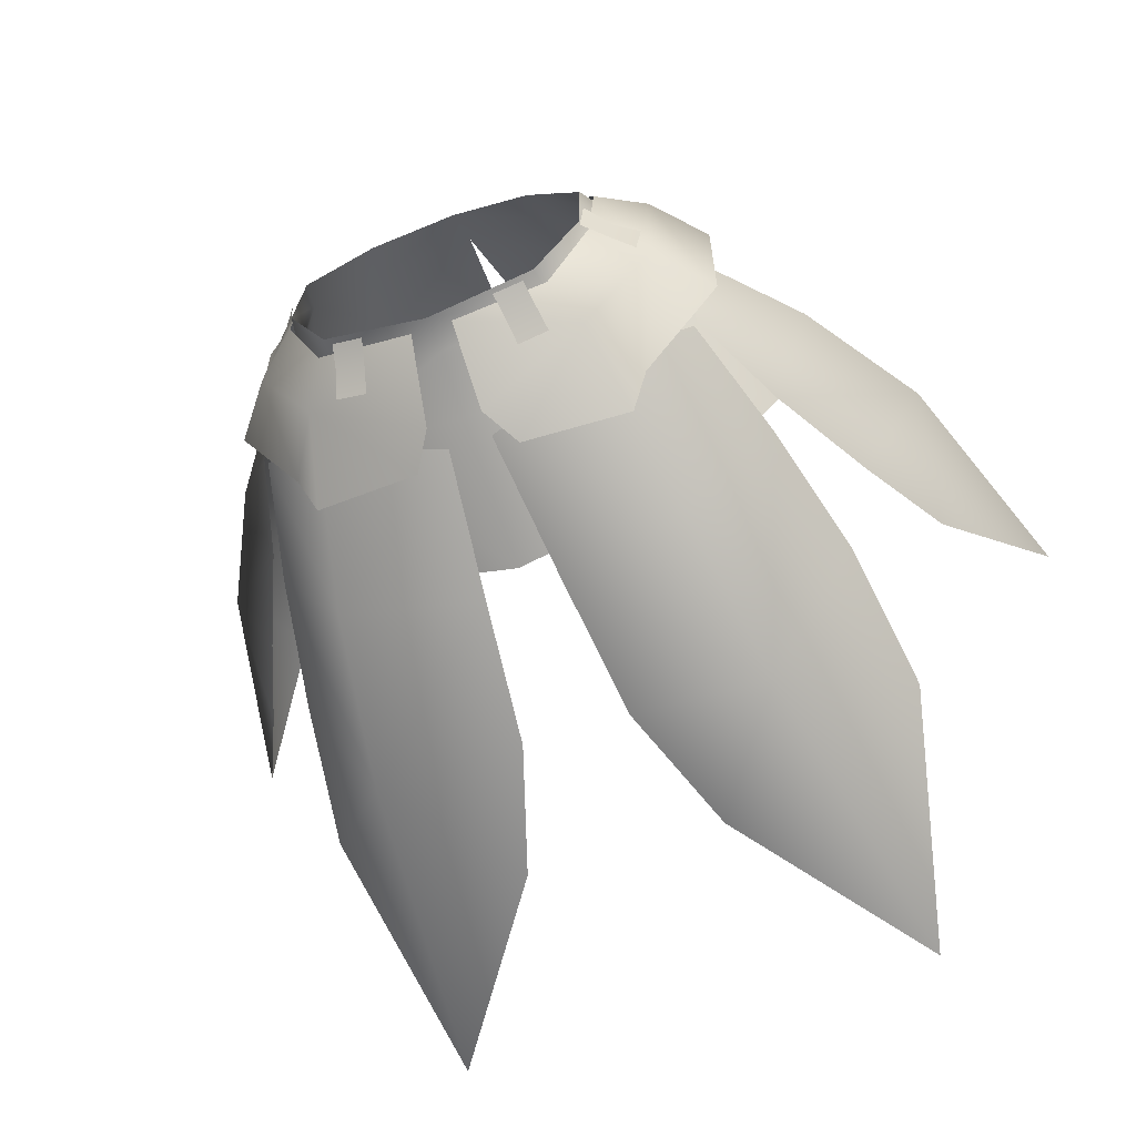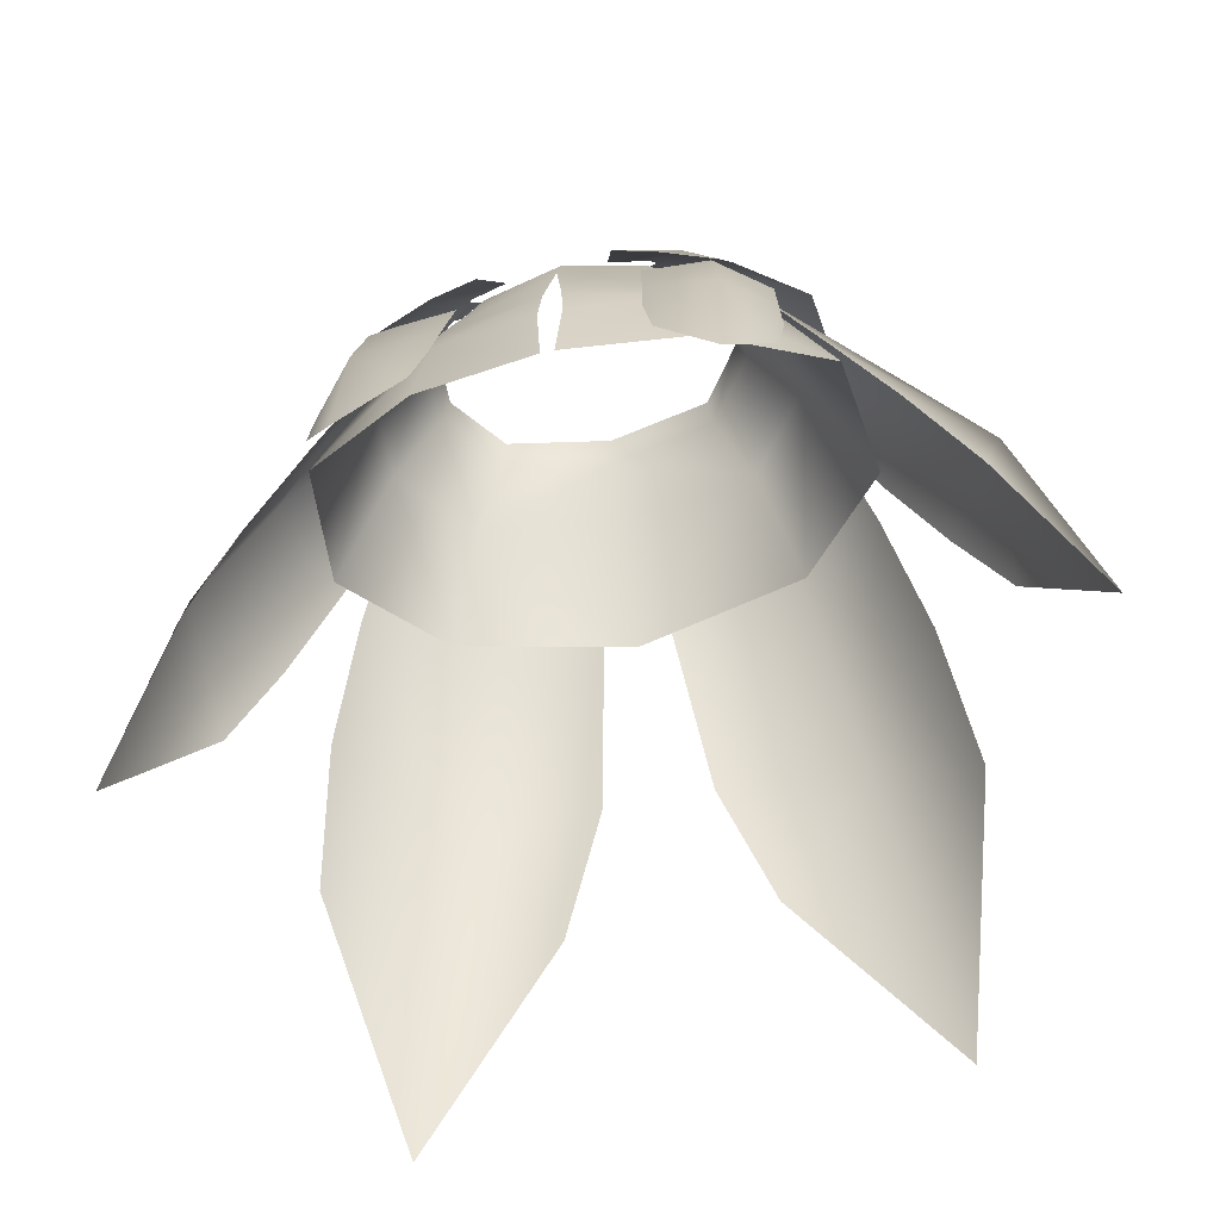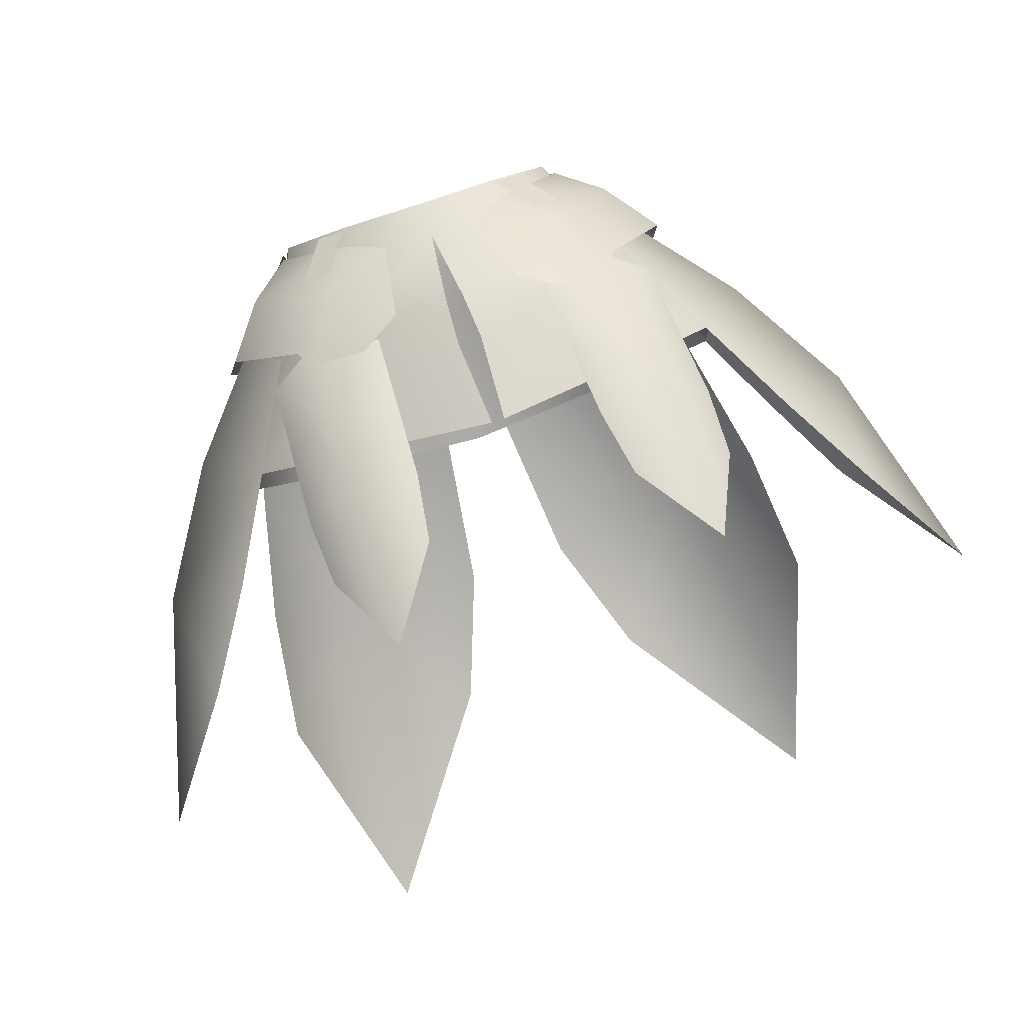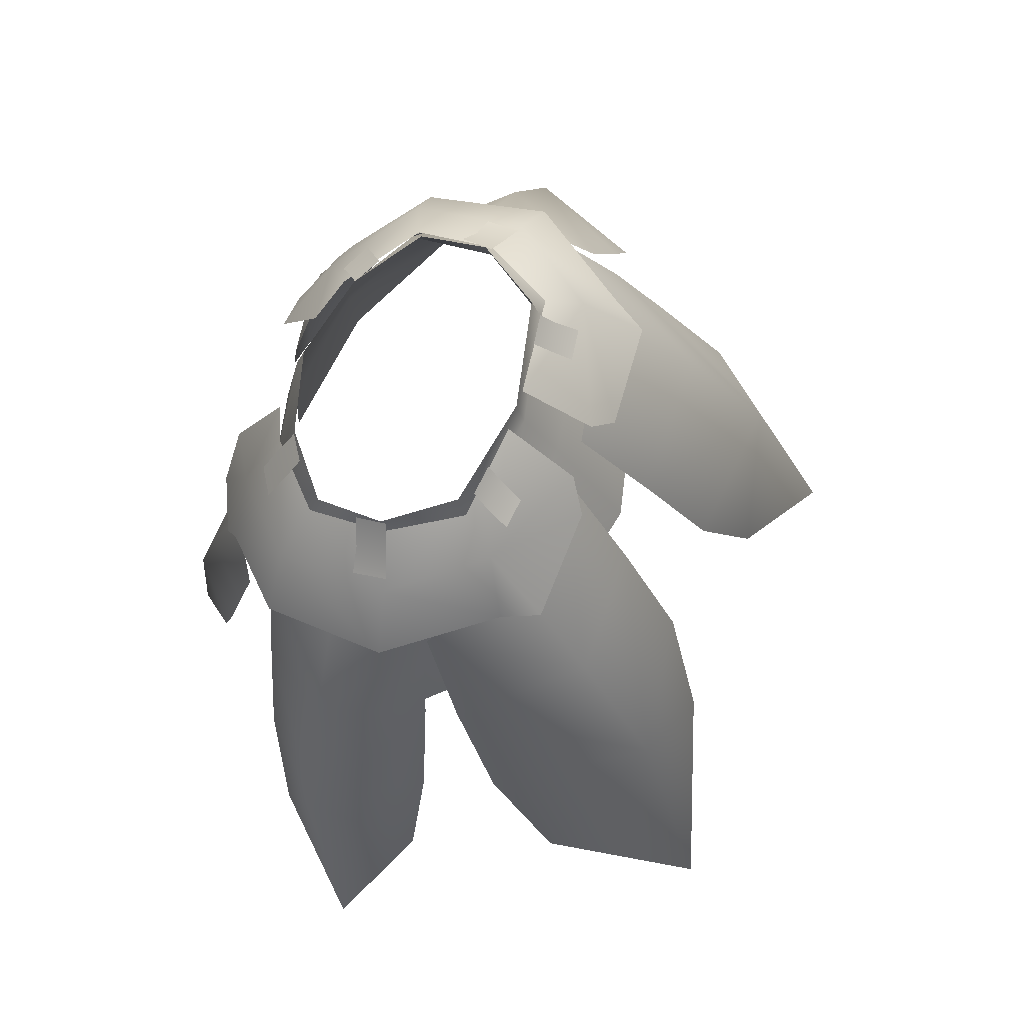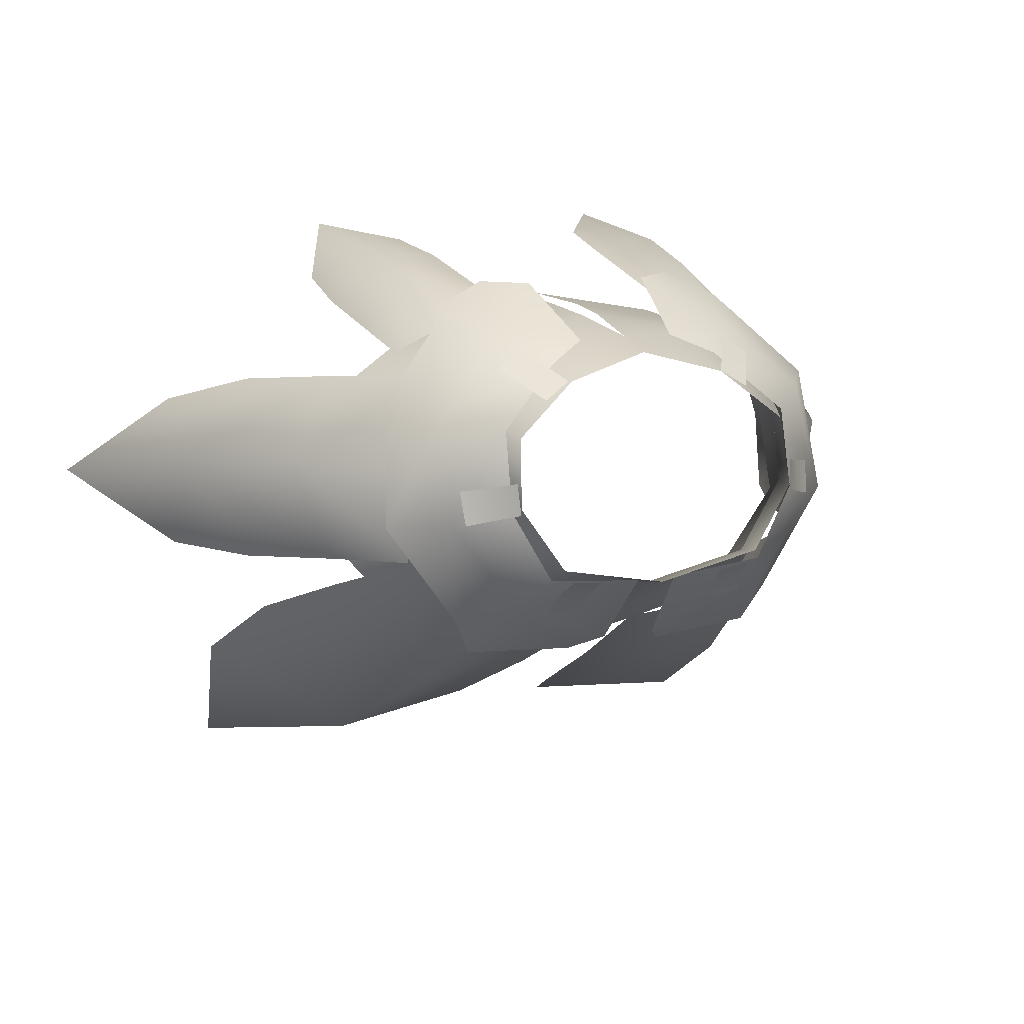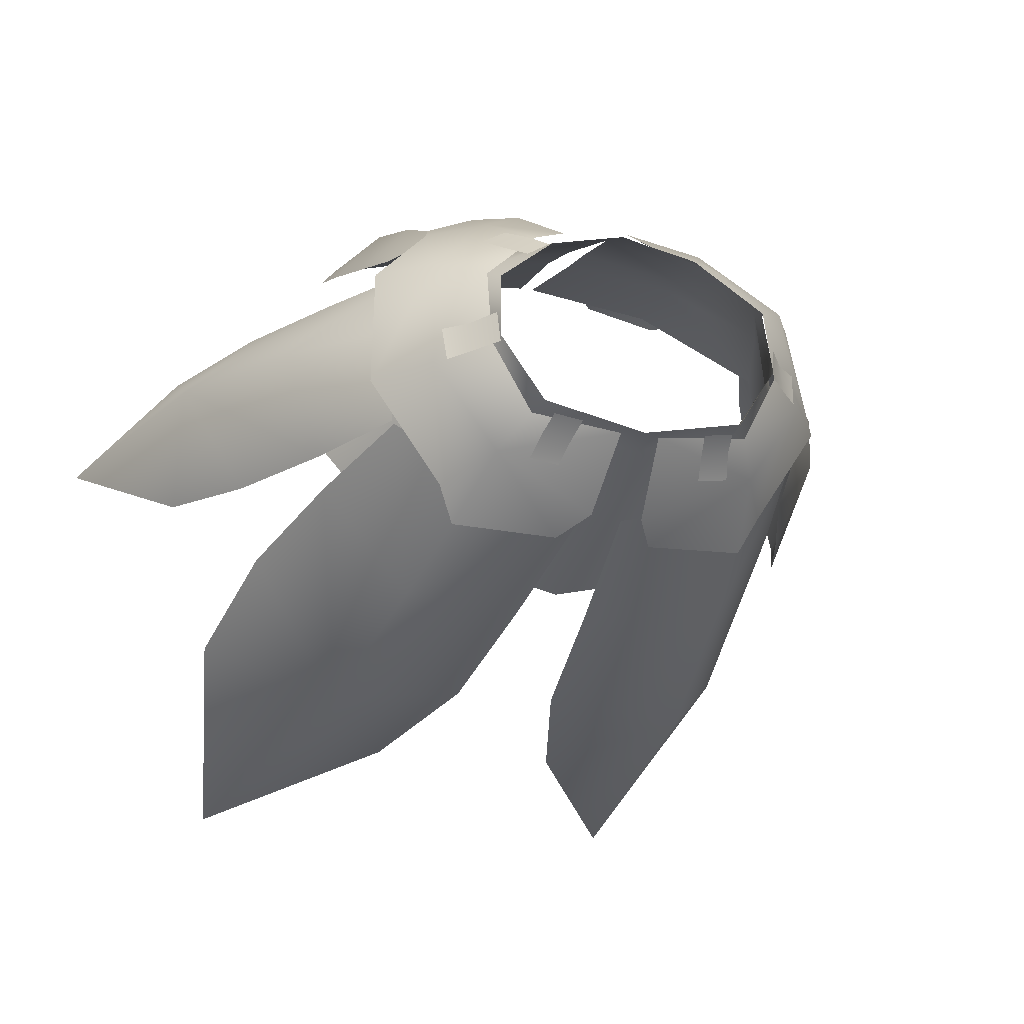
<metadata>
{"format":"obj","ext":"obj","renderer":"f3d","projection":"perspective","resolution":1024,"background":"white","views":[{"elev":-46.9,"azim":-157.7,"up":"+Z"},{"elev":-58.7,"azim":13.0,"up":"+Y"},{"elev":77.9,"azim":-18.8,"up":"+Z"},{"elev":72.6,"azim":109.2,"up":"+Y"},{"elev":11.9,"azim":154.6,"up":"+Z"},{"elev":-14.9,"azim":157.7,"up":"+Z"}]}
</metadata>
<code>
g mesh00
v 15.99 -0.2594 7.36
v 8.768 -2.04 11.88
v 11.67 -9.625 13.39
v 0 -2.978 14.24
v 0.9305 -10.95 15.64
f 1 2 3
f 3 2 4
f 3 4 5
v -25.77 -64.89 -41.41
v -20.7 -30.45 -32.08
v -10.51 -44.62 -35.23
v -45.78 -51.61 -4.241
v -38.82 -28.74 0.2161
v -37.7 -37.16 -10.54
v -16.99 -45.32 23.17
v -16.96 -28.39 21.44
v -21.29 -36.48 17.99
v 14.77 -4.159 -11.82
v 0 2.02 -10.44
v 11.3 2.119 -8.079
v -0.6776 -25.19 16.43
v -1.241 -15.95 16.1
v -12.38 -13.71 13.9
v 0 2.02 -10.44
v 0 -3.638 -14.04
v -14.77 -4.159 -11.82
v -11.86 4.44 -8.518
v -14.23 1.079 -11.83
v -20.68 0.1961 -3.004
v -17.53 -11.26 15.14
v -12.56 -6.203 15.32
v -20.02 -1.984 8.249
v -16.49 -13.53 16.74
v -10.89 -14.47 19.24
v -6.605 -11.7 19.1
v -2.094 4.349 -9.479
v -2.808 -1.473 -16.63
v -5.249 -4.963 -18.46
v -17.55 2.82 -2.279
v -19.64 1.174 -2.928
v -17.68 1.963 0.8126
v -19.93 0.4535 0.4537
v -17.68 1.963 0.8126
v -15.56 4.375 1.539
v -17.55 2.82 -2.279
v -15.31 4.759 -1.594
v -12.74 -0.06733 10.35
v -14.35 -2.699 11.81
v -10.1 -0.5169 12.11
v -11.57 -3.446 13.51
v -10.1 -0.5169 12.11
v -8.695 1.62 10.8
v -12.74 -0.06733 10.35
v -11.36 2.242 9.131
v -7.266 3.66 -10.61
v -7.818 1.723 -12.77
v -10.3 3.687 -10.09
v -11 1.864 -12.39
v -10.3 3.687 -10.09
v -9.869 5.521 -8.667
v -7.266 3.66 -10.61
v -6.773 5.444 -9.047
v -31.78 -43.81 -24.83
v -36.78 -40.98 4.9
v -10.92 -36.1 21.88
v -0.9305 -10.95 15.64
v 0 -2.978 14.24
v -11.67 -9.625 13.39
v -8.768 -2.04 11.88
v -15.99 -0.2594 7.36
v -16.31 -5.939 -17.86
v -18.13 -4.682 -14.21
v -25.44 -5.345 -3.928
v -24.21 -7.971 8.546
v -5.141 -2.745 14.16
v -9.205 -0.6397 12.31
v -15.73 2.119 6.412
v -15.89 3.86 -1.402
v -29.67 -30.83 -17.28
v -26.33 -17.6 -12.24
v -17.82 -14.71 -23.39
v -22.68 -5.975 -7.998
v -14.29 -1.594 -13.88
v -2.231 -5.189 -15.88
v -3.938 -18.47 -23.4
v -5.646 -31.76 -30.18
v -30.77 -31.48 8.02
v -25.06 -20.81 9.373
v -31.22 -15.68 1.37
v -19.36 -9.829 10.33
v -22.94 -5.361 1.87
v -23 -5.741 -7.746
v -27.32 -16.42 -9.099
v -32.75 -27.1 -10.45
v -9.841 -28.86 20.64
v -9.45 -20.96 18.82
v -16.48 -19.97 19.32
v -9.057 -13.06 17
v -15.62 -10.95 15.65
v -20.98 -13.49 12.54
v -21.37 -21.4 14.36
v -21.76 -29.3 16.18
v -0.9305 -10.95 15.64
v -12.38 -13.71 13.9
v -11.67 -9.625 13.39
v -20.24 -7.971 7.6
v -21.27 -5.345 -2.94
v -16.15 1.319 -1.26
v -14.77 -4.159 -11.82
v -11.3 2.119 -8.079
v 14.77 -4.159 -11.82
v 0 -17.2 -21.42
v -18.12 -16.79 -17.5
v -21.27 -5.345 -2.94
v -27.41 -18.28 -6.577
v -20.24 -7.971 7.6
v -25.92 -20.22 6.944
v -13.78 -23.29 14.05
f 6 7 8
f 9 10 11
f 12 13 14
f 15 16 17
f 18 19 20
f 21 22 23
f 24 25 26
f 27 28 29
f 27 30 28
f 28 30 31
f 28 31 32
f 24 33 25
f 25 33 34
f 25 34 35
f 36 37 38
f 38 37 39
f 40 41 42
f 42 41 43
f 44 45 46
f 46 45 47
f 48 49 50
f 50 49 51
f 52 53 54
f 54 53 55
f 56 57 58
f 58 57 59
f 7 6 60
f 10 9 61
f 13 12 62
f 63 64 65
f 65 64 66
f 65 66 67
f 35 68 25
f 25 68 69
f 25 69 26
f 26 69 70
f 26 70 29
f 29 70 71
f 29 71 27
f 32 72 28
f 28 72 73
f 28 73 29
f 29 73 74
f 29 74 26
f 26 74 75
f 26 75 24
f 60 76 7
f 7 76 77
f 7 77 78
f 78 77 79
f 78 79 80
f 80 81 78
f 78 81 82
f 78 82 7
f 7 82 83
f 7 83 8
f 61 84 10
f 10 84 85
f 10 85 86
f 86 85 87
f 86 87 88
f 88 89 86
f 86 89 90
f 86 90 10
f 10 90 91
f 10 91 11
f 62 92 13
f 13 92 93
f 13 93 94
f 94 93 95
f 94 95 96
f 96 97 94
f 94 97 98
f 94 98 13
f 13 98 99
f 13 99 14
f 19 100 101
f 101 100 102
f 101 102 103
f 103 102 67
f 103 67 104
f 104 67 105
f 104 105 106
f 106 105 107
f 106 107 21
f 21 108 22
f 22 108 109
f 22 109 23
f 23 109 110
f 23 110 111
f 111 110 112
f 111 112 113
f 113 112 114
f 113 114 20
f 20 114 115
f 20 115 18
v 12.38 -13.71 13.9
v 0.9305 -10.95 15.64
v 1.241 -15.95 16.1
v 0.6776 -25.19 16.43
v 17.53 -11.26 15.14
v 20.02 -1.984 8.249
v 12.56 -6.203 15.32
v 14.23 1.079 -11.83
v 5.249 -4.963 -18.46
v 2.808 -1.473 -16.63
v 2.094 4.349 -9.479
v 11.86 4.44 -8.518
v 20.68 0.1961 -3.004
v 6.605 -11.7 19.1
v 10.89 -14.47 19.24
v 16.49 -13.53 16.74
v 17.68 1.963 0.8126
v 19.93 0.4535 0.4537
v 17.55 2.82 -2.279
v 19.64 1.174 -2.928
v 17.55 2.82 -2.279
v 15.31 4.759 -1.594
v 17.68 1.963 0.8126
v 15.56 4.375 1.539
v 10.1 -0.5169 12.11
v 11.57 -3.446 13.51
v 12.74 -0.06733 10.35
v 14.35 -2.699 11.81
v 12.74 -0.06733 10.35
v 11.36 2.242 9.131
v 10.1 -0.5169 12.11
v 8.695 1.62 10.8
v 10.3 3.687 -10.09
v 11 1.864 -12.39
v 7.266 3.66 -10.61
v 7.818 1.723 -12.77
v 7.266 3.66 -10.61
v 6.773 5.444 -9.047
v 10.3 3.687 -10.09
v 9.869 5.521 -8.667
v 31.78 -43.81 -24.83
v 25.83 -64.89 -41.41
v 20.78 -30.45 -32.08
v 10.51 -44.62 -35.23
v 36.78 -40.98 4.9
v 45.78 -51.61 -4.241
v 38.84 -28.74 0.2161
v 37.63 -37.16 -10.54
v 10.92 -36.1 21.88
v 16.99 -45.32 23.17
v 16.96 -28.39 21.44
v 21.29 -36.48 17.99
v 15.89 3.86 -1.402
v 15.73 2.119 6.412
v 9.205 -0.6397 12.31
v 5.141 -2.745 14.16
v 24.21 -7.971 8.546
v 25.44 -5.345 -3.928
v 18.13 -4.682 -14.21
v 16.31 -5.939 -17.86
v 14.54 -1.594 -13.88
v 22.64 -5.975 -7.998
v 17.96 -14.71 -23.39
v 26.33 -17.6 -12.24
v 29.67 -30.83 -17.28
v 5.646 -31.76 -30.18
v 3.938 -18.47 -23.4
v 2.231 -5.189 -15.88
v 22.94 -5.361 1.87
v 19.36 -9.829 10.33
v 31.22 -15.68 1.37
v 25.06 -20.81 9.373
v 30.77 -31.48 8.02
v 32.68 -27.1 -10.45
v 27.25 -16.42 -9.099
v 22.96 -5.741 -7.746
v 15.62 -10.95 15.65
v 9.057 -13.06 17
v 16.48 -19.97 19.32
v 9.45 -20.96 18.82
v 9.841 -28.86 20.64
v 21.76 -29.3 16.18
v 21.37 -21.4 14.36
v 20.98 -13.49 12.54
v 12.38 -13.71 13.9
v 11.67 -9.625 13.39
v 20.24 -7.971 7.6
v 15.99 -0.2594 7.36
v 21.27 -5.345 -2.94
v 16.15 1.319 -1.26
v 14.77 -4.159 -11.82
v 11.3 2.119 -8.079
v 13.78 -23.29 14.05
v 25.92 -20.22 6.944
v 20.24 -7.971 7.6
v 27.41 -18.28 -6.577
v 21.27 -5.345 -2.94
v 18.12 -16.79 -17.5
v 14.77 -4.159 -11.82
v 0 -17.2 -21.42
f 116 117 118
f 116 118 119
f 120 121 122
f 123 124 125
f 125 126 123
f 123 126 127
f 123 127 128
f 129 130 122
f 122 130 131
f 122 131 120
f 132 133 134
f 134 133 135
f 136 137 138
f 138 137 139
f 140 141 142
f 142 141 143
f 144 145 146
f 146 145 147
f 148 149 150
f 150 149 151
f 152 153 154
f 154 153 155
f 156 157 158
f 158 157 159
f 160 161 162
f 162 161 163
f 164 165 166
f 166 165 167
f 127 168 128
f 128 168 169
f 128 169 121
f 121 169 170
f 121 170 122
f 122 170 171
f 122 171 129
f 120 172 121
f 121 172 173
f 121 173 128
f 128 173 174
f 128 174 123
f 123 174 175
f 123 175 124
f 176 177 178
f 178 177 179
f 178 179 158
f 158 179 180
f 158 180 156
f 159 181 158
f 158 181 182
f 158 182 178
f 178 182 183
f 178 183 176
f 184 185 186
f 186 185 187
f 186 187 162
f 162 187 188
f 162 188 160
f 163 189 162
f 162 189 190
f 162 190 186
f 186 190 191
f 186 191 184
f 192 193 194
f 194 193 195
f 194 195 166
f 166 195 196
f 166 196 164
f 167 197 166
f 166 197 198
f 166 198 194
f 194 198 199
f 194 199 192
f 117 200 201
f 201 200 202
f 201 202 203
f 203 202 204
f 203 204 205
f 205 204 206
f 205 206 207
f 119 208 116
f 116 208 209
f 116 209 210
f 210 209 211
f 210 211 212
f 212 211 213
f 212 213 214
f 214 213 215
v -8.768 -2.04 11.88
v -8.494 1.959 10.8
v -15.99 -0.2594 7.36
v -14.82 3.499 5.779
v 0 1.099 13.1
v -8.494 1.959 10.8
v -8.768 -2.04 11.88
v 11.3 2.119 -8.079
v 0 5.599 -9.579
v 10.9 5.5 -7.399
v 10.9 5.5 -7.399
v 15.28 4.798 -0.9996
v 11.3 2.119 -8.079
v 14.82 3.499 5.779
v 15.99 -0.2594 7.36
v 16.15 1.319 -1.26
v 14.82 3.499 5.779
v 8.494 1.959 10.8
v 15.99 -0.2594 7.36
v 8.768 -2.04 11.88
v 0 2.02 -10.44
v -11.3 2.119 -8.079
v -10.9 5.5 -7.399
v -11.3 2.119 -8.079
v -15.28 4.798 -0.9996
v -10.9 5.5 -7.399
v 0 -2.978 14.24
v 8.768 -2.04 11.88
v 8.494 1.959 10.8
v -16.15 1.319 -1.26
v -15.99 -0.2594 7.36
v -14.82 3.499 5.779
f 216 217 218
f 218 217 219
f 220 221 222
f 223 224 225
f 226 227 228
f 229 230 227
f 227 230 231
f 227 231 228
f 232 233 234
f 234 233 235
f 223 236 224
f 224 236 237
f 224 237 238
f 239 240 241
f 222 242 220
f 220 242 243
f 220 243 244
f 239 245 240
f 240 245 246
f 240 246 247

</code>
